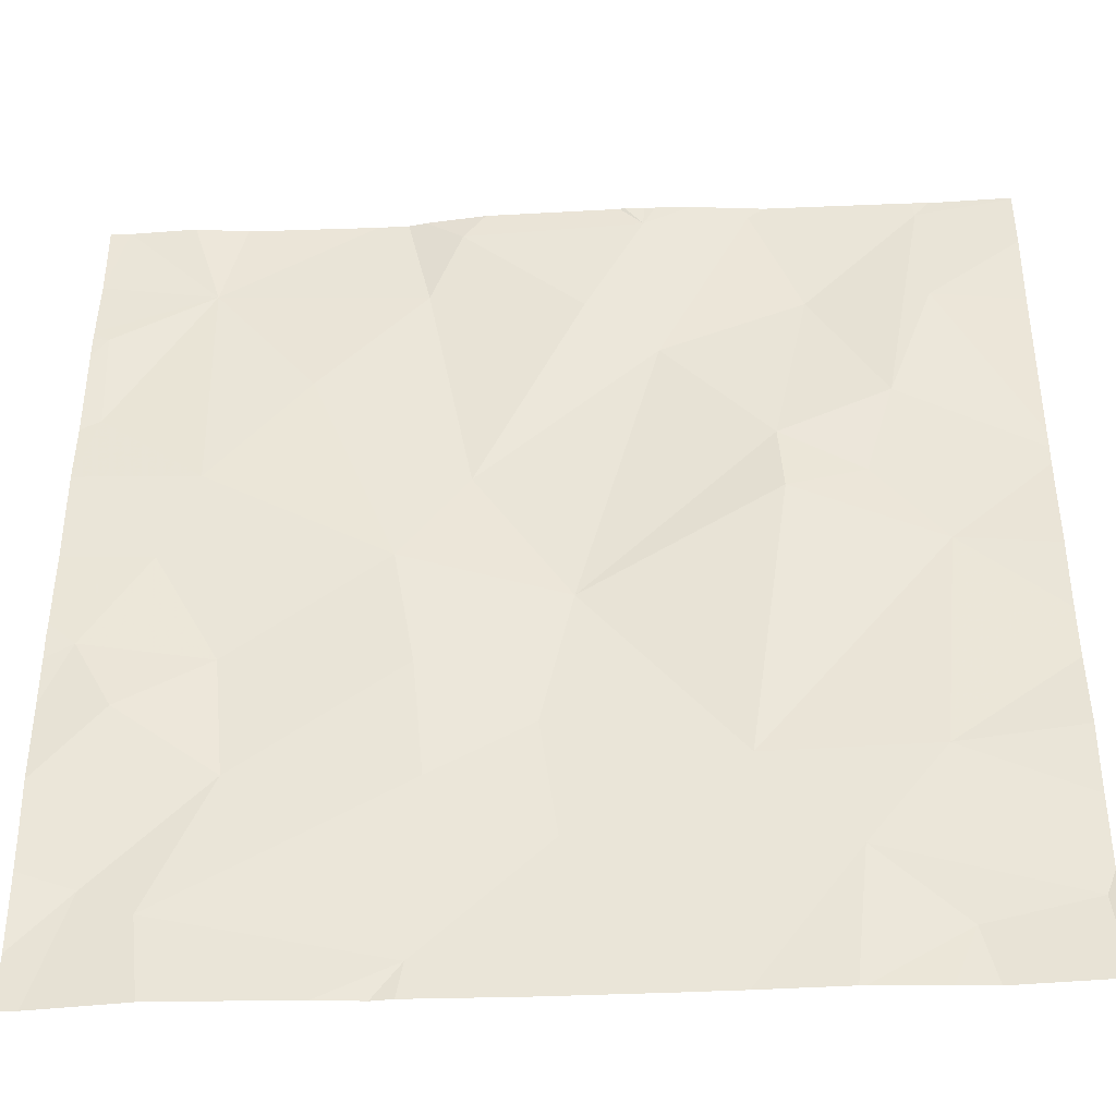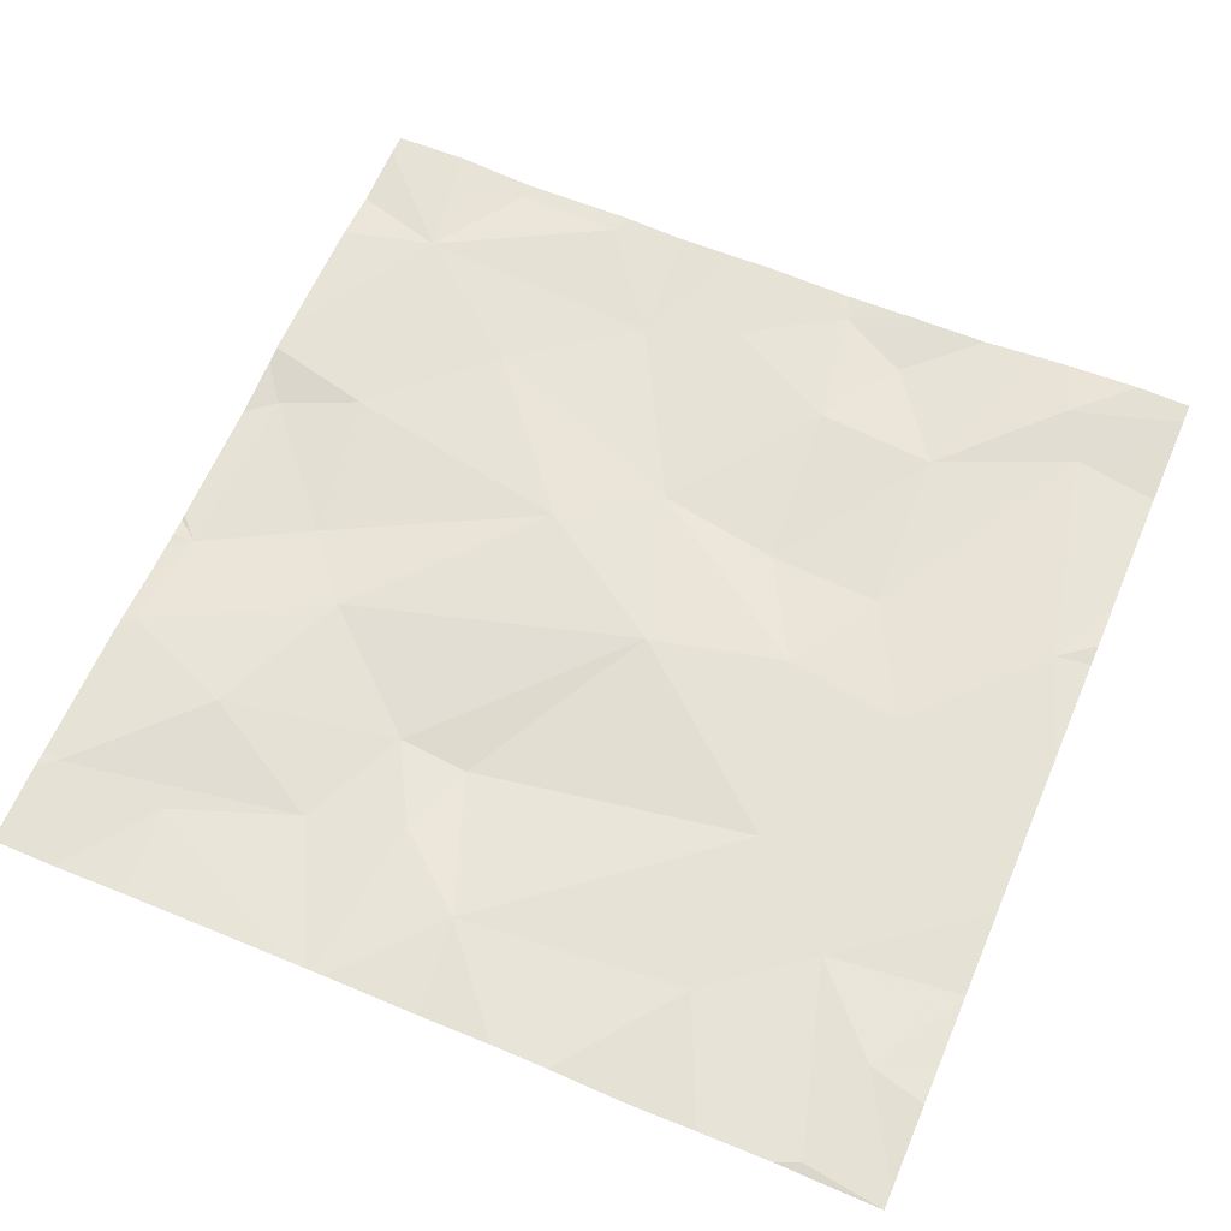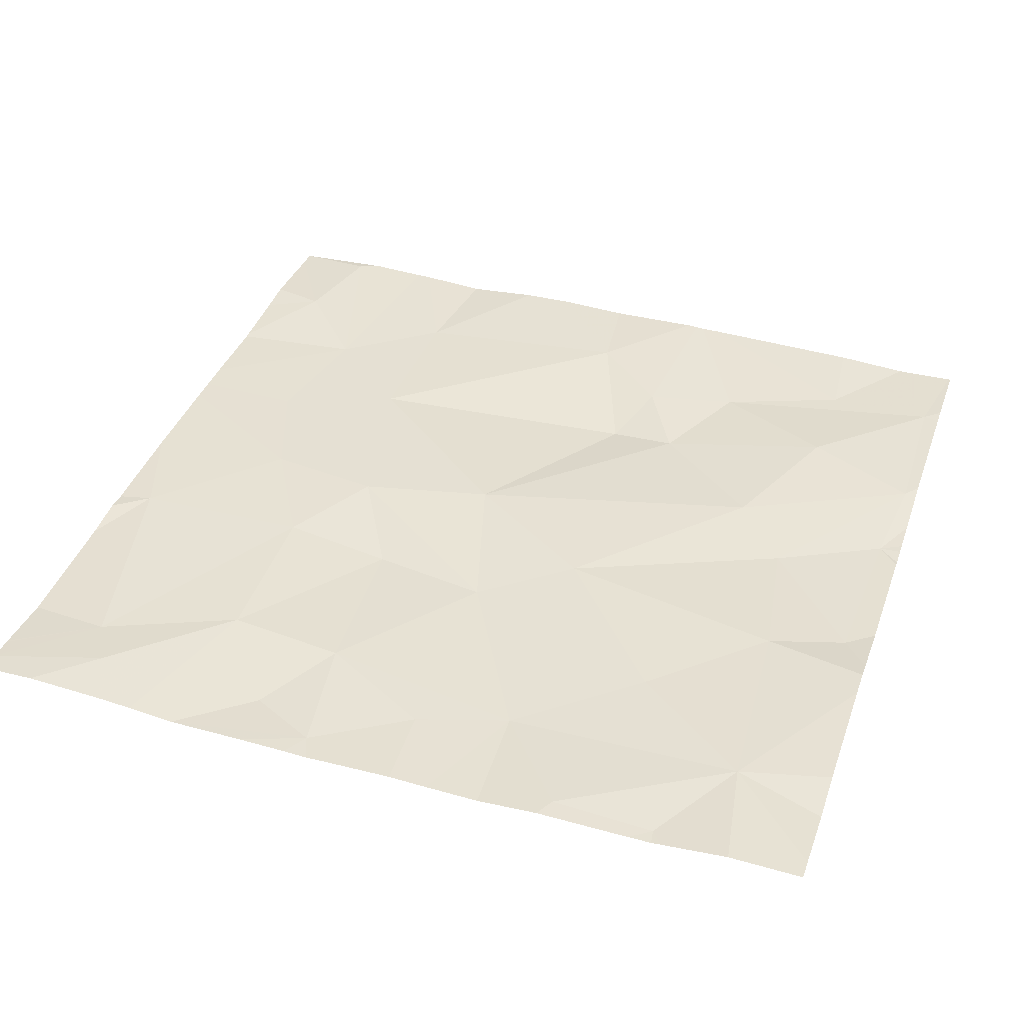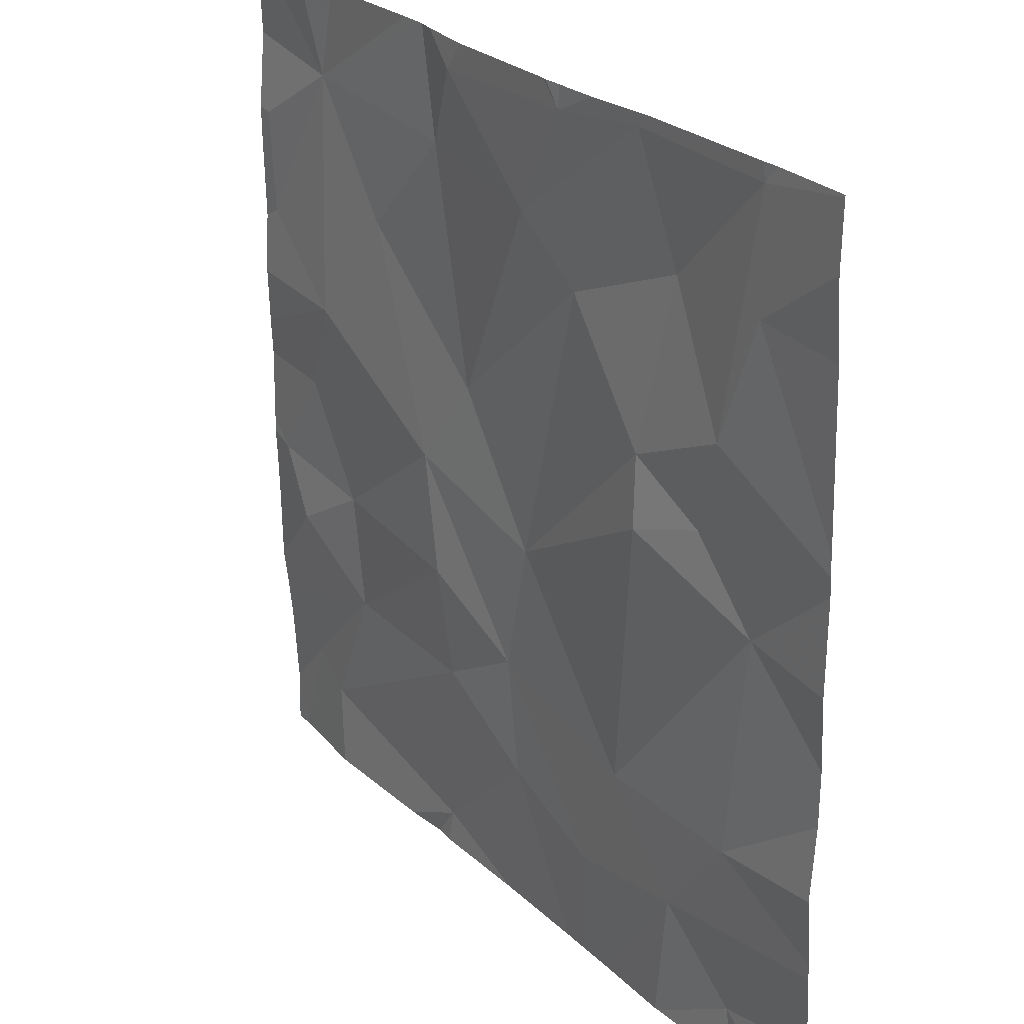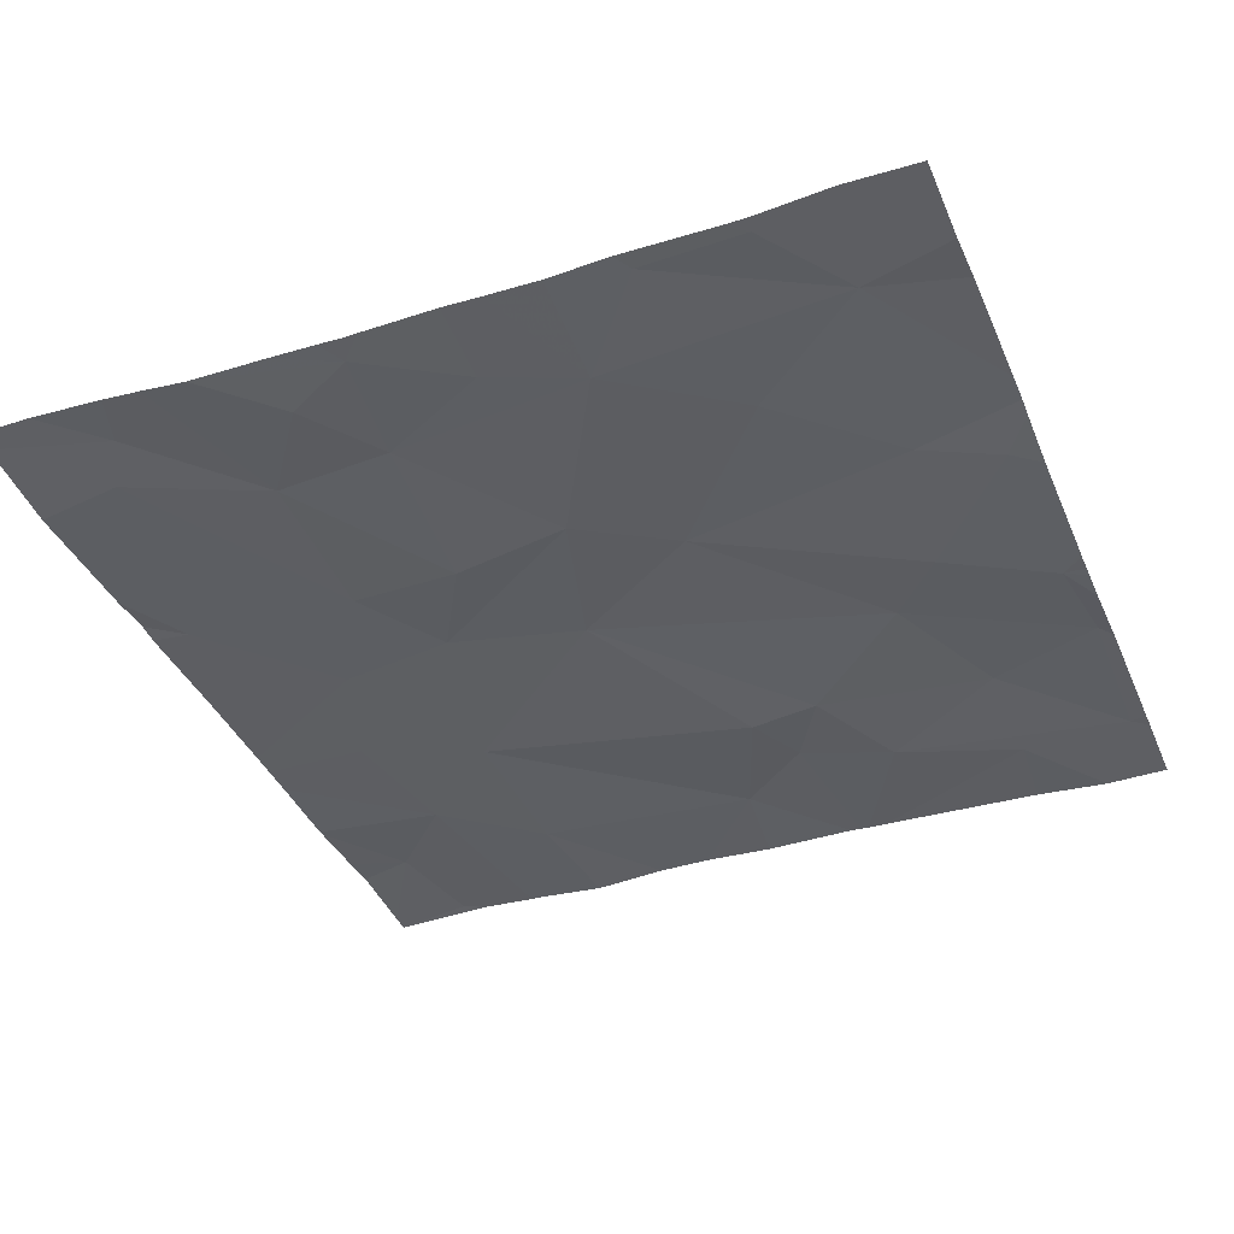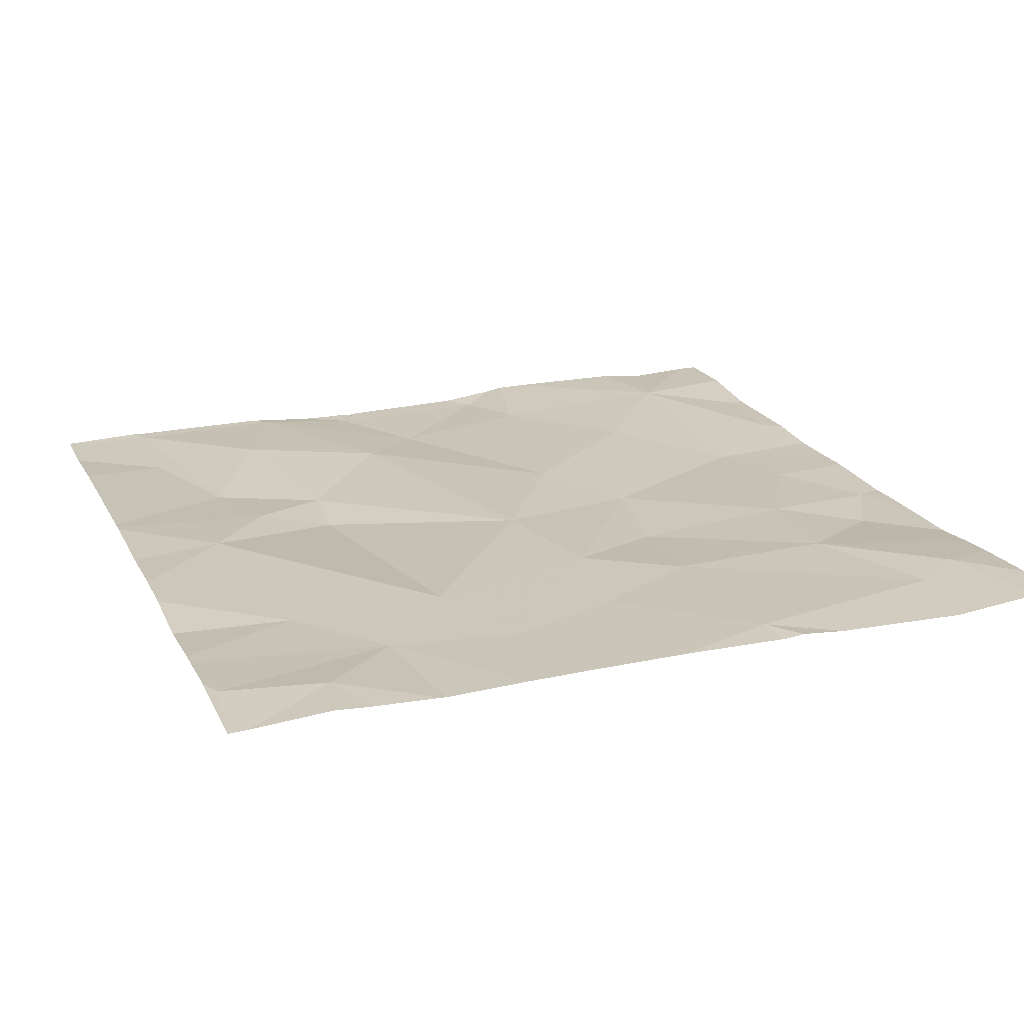
<metadata>
{"format":"obj","ext":"obj","renderer":"f3d","projection":"perspective","resolution":1024,"background":"white","views":[{"elev":-41.2,"azim":-177.3,"up":"+Y"},{"elev":62.7,"azim":-66.8,"up":"+Z"},{"elev":38.7,"azim":108.5,"up":"+Z"},{"elev":26.0,"azim":-125.3,"up":"+Y"},{"elev":-38.9,"azim":111.9,"up":"+Z"},{"elev":21.3,"azim":-20.5,"up":"+Z"}]}
</metadata>
<code>
v -141.8 234.4 483.3
v -141.3 232.5 483.3
v -141.9 234.4 483.3
v -142.1 232.7 483.3
v -142.3 232.6 483.3
v -142.5 232.6 483.3
v -142.3 234.4 483.3
v -142.4 234.4 483.3
v -141.8 232.5 483.3
v -140.8 232.7 483.3
v -141.8 232.5 483.3
v -140.6 233.3 483.3
v -141.7 234.4 483.3
v -141.8 234.4 483.3
v -141.6 232.8 483.3
v -141.3 232.9 483.3
v -141.8 232.7 483.3
v -142 234.4 483.3
v -141.3 234.4 483.3
v -140.6 233.7 483.3
v -140.9 232.6 483.3
v -141.9 232.5 483.3
v -142.3 233 483.3
v -141 232.9 483.3
v -141.6 233 483.3
v -141.4 234.4 483.3
v -141.9 233 483.3
v -141.3 233.4 483.3
v -141.3 233.2 483.3
v -142.3 233.4 483.3
v -140.6 232.7 483.3
v -140.6 233.5 483.3
v -142 234.3 483.3
v -141.6 234.1 483.3
v -141.8 234 483.3
v -142.1 232.5 483.3
v -141.4 232.5 483.3
v -141.2 232.5 483.3
v -140.6 232.8 483.3
v -140.7 234.4 483.3
v -142.3 234.1 483.3
v -140.7 234 483.3
v -140.9 234.2 483.3
v -142 233.6 483.3
v -142 233.7 483.3
v -141.6 233.3 483.3
v -142.1 232.5 483.3
v -140.9 233.6 483.3
v -141.4 233.6 483.3
v -142.2 233.8 483.3
v -140.8 234.4 483.3
v -141.4 234.3 483.3
v -141.3 234.1 483.3
v -141.1 233.9 483.3
v -142.3 234.3 483.3
v -142.1 234.1 483.3
v -142.2 233.6 483.3
v -140.7 233.2 483.3
v -140.8 233.4 483.3
v -140.7 233.8 483.3
v -141.3 232.5 483.3
v -142.2 232.5 483.3
v -140.8 233.1 483.3
v -141 233.2 483.3
v -141.3 232.5 483.3
v -141.8 234.3 483.3
v -140.6 232.6 483.3
v -141.2 234.4 483.3
v -140.9 234.4 483.3
v -141.3 234.4 483.3
v -142.5 232.7 483.3
v -142.5 232.8 483.3
v -142.5 232.8 483.3
v -142.5 233.3 483.3
v -142.5 233.4 483.3
v -142.5 234.2 483.3
v -142.5 234.1 483.3
v -142.5 233.7 483.3
v -142.5 233.7 483.3
v -142.5 233.1 483.3
v -142.5 233.6 483.3
v -142.5 233.6 483.3
v -142.5 233 483.3
v -142.5 234.4 483.3
v -140.6 233.4 483.3
v -140.6 233.8 483.3
v -140.6 234 483.3
v -140.6 234 483.3
v -140.6 234.1 483.3
v -140.6 232.9 483.3
v -140.6 233.3 483.3
v -140.6 233.2 483.3
v -140.6 233.1 483.3
v -140.6 234.2 483.3
v -141.6 232.5 483.3
v -142.3 232.5 483.3
v -140.7 232.5 483.3
v -140.9 232.5 483.3
v -142.5 232.5 483.3
v -140.7 232.5 483.3
v -140.6 232.5 483.3
v -142.5 232.5 483.3
v -142.5 232.5 483.3
v -142.5 232.5 483.3
v -140.7 232.5 483.3
v -141.7 234.4 483.3
v -142.5 234.4 483.3
v -140.6 234.4 483.3
f 5 4 6
f 99 6 71
f 107 84 8
f 16 15 2
f 17 4 22
f 15 17 11
f 106 66 13
f 51 43 40
f 18 33 3
f 89 42 88
f 21 2 38
f 69 43 51
f 2 15 9
f 98 21 38
f 47 5 36
f 4 23 72
f 10 24 21
f 15 25 17
f 2 21 16
f 24 10 31
f 71 4 73
f 17 27 4
f 29 28 25
f 88 42 87
f 34 33 35
f 27 17 25
f 30 23 27
f 29 25 16
f 45 44 46
f 13 66 26
f 46 25 28
f 21 24 16
f 46 49 35
f 78 41 79
f 23 30 74
f 52 34 53
f 55 41 50
f 50 56 55
f 46 44 27
f 30 44 57
f 35 33 56
f 53 49 54
f 59 58 12
f 42 60 86
f 43 48 60
f 97 21 98
f 45 35 56
f 60 48 20
f 32 59 85
f 63 24 39
f 24 63 64
f 45 46 35
f 16 24 29
f 27 25 46
f 27 23 4
f 59 64 58
f 19 52 70
f 34 35 49
f 46 28 49
f 96 5 102
f 57 50 78
f 87 42 86
f 56 50 45
f 53 54 43
f 45 50 57
f 28 29 64
f 48 54 28
f 64 63 58
f 53 34 49
f 95 2 9
f 42 43 60
f 43 54 48
f 44 45 57
f 86 60 20
f 30 27 44
f 62 5 96
f 64 29 24
f 58 63 90
f 28 64 48
f 49 28 54
f 43 42 89
f 81 57 82
f 64 59 48
f 16 25 15
f 26 52 19
f 70 43 68
f 66 33 34
f 76 55 84
f 66 34 52
f 52 53 70
f 66 52 26
f 7 33 18
f 33 55 56
f 33 66 3
f 36 5 62
f 85 59 12
f 102 6 103
f 7 55 33
f 99 71 104
f 12 58 91
f 37 2 95
f 71 6 4
f 72 23 83
f 73 4 72
f 20 48 32
f 74 30 75
f 32 48 59
f 75 30 81
f 9 15 11
f 76 41 55
f 77 41 76
f 39 24 31
f 78 50 41
f 8 55 7
f 31 10 67
f 79 41 77
f 80 23 74
f 11 17 22
f 1 66 106
f 81 30 57
f 82 57 78
f 100 21 105
f 83 23 80
f 38 2 65
f 84 55 8
f 47 4 5
f 67 10 100
f 90 63 39
f 3 66 14
f 22 4 47
f 91 58 92
f 61 2 37
f 92 58 93
f 14 66 1
f 93 58 90
f 94 43 89
f 40 94 108
f 65 2 61
f 68 43 69
f 100 10 21
f 101 67 100
f 102 5 6
f 103 6 99
f 70 53 43
f 105 21 97
f 40 43 94

</code>
